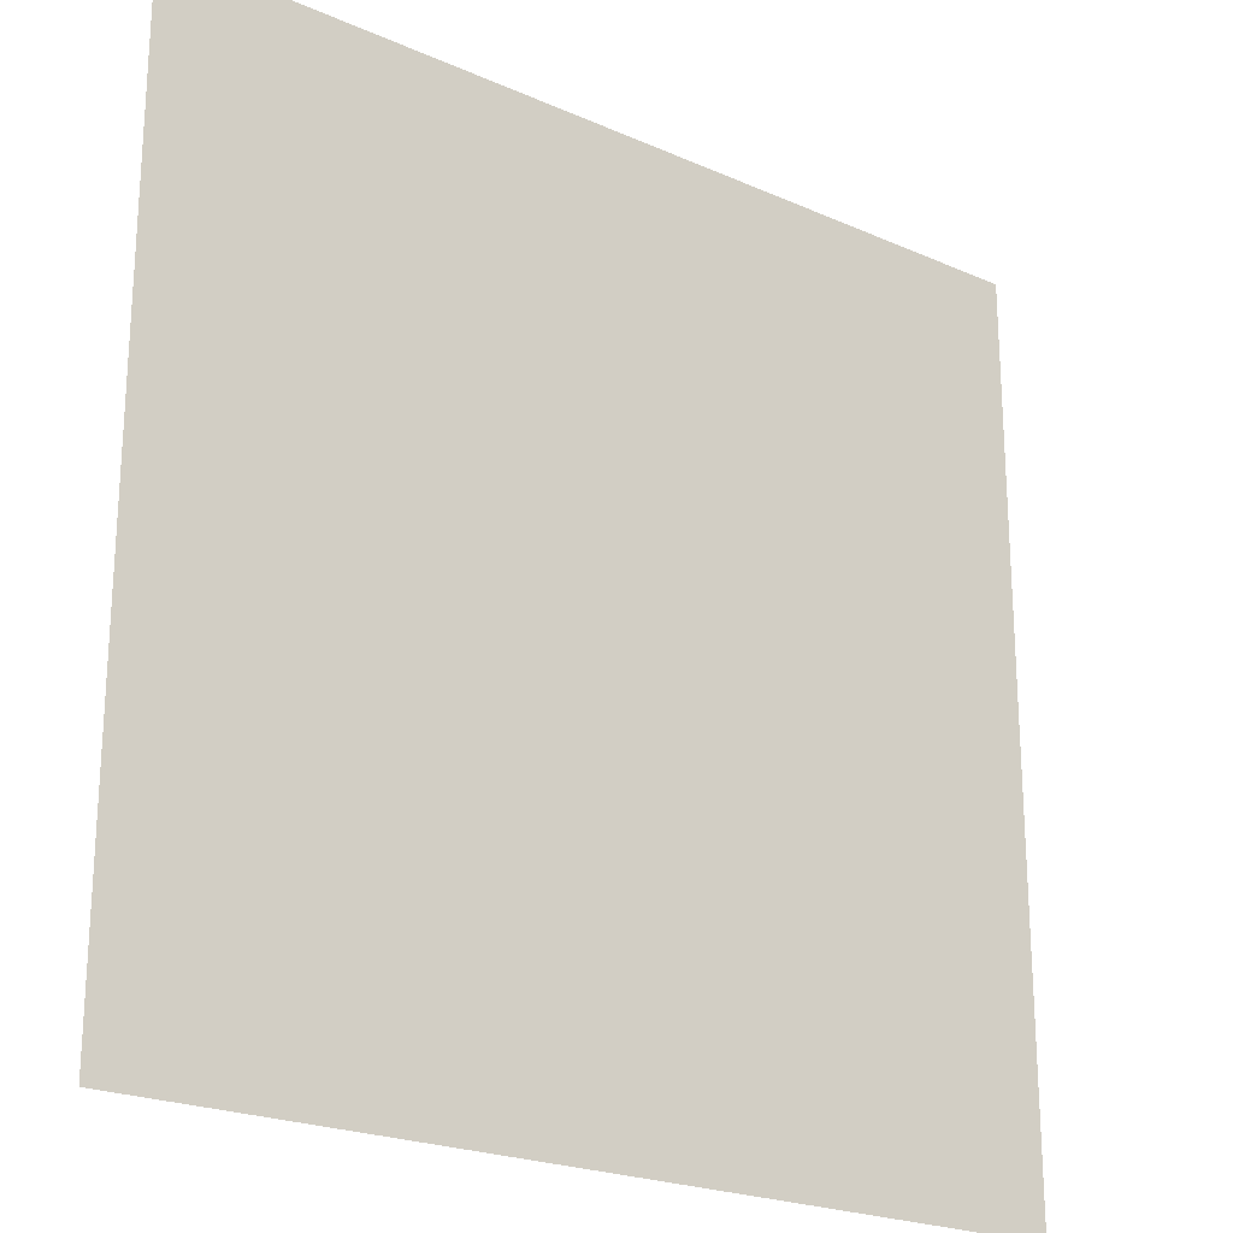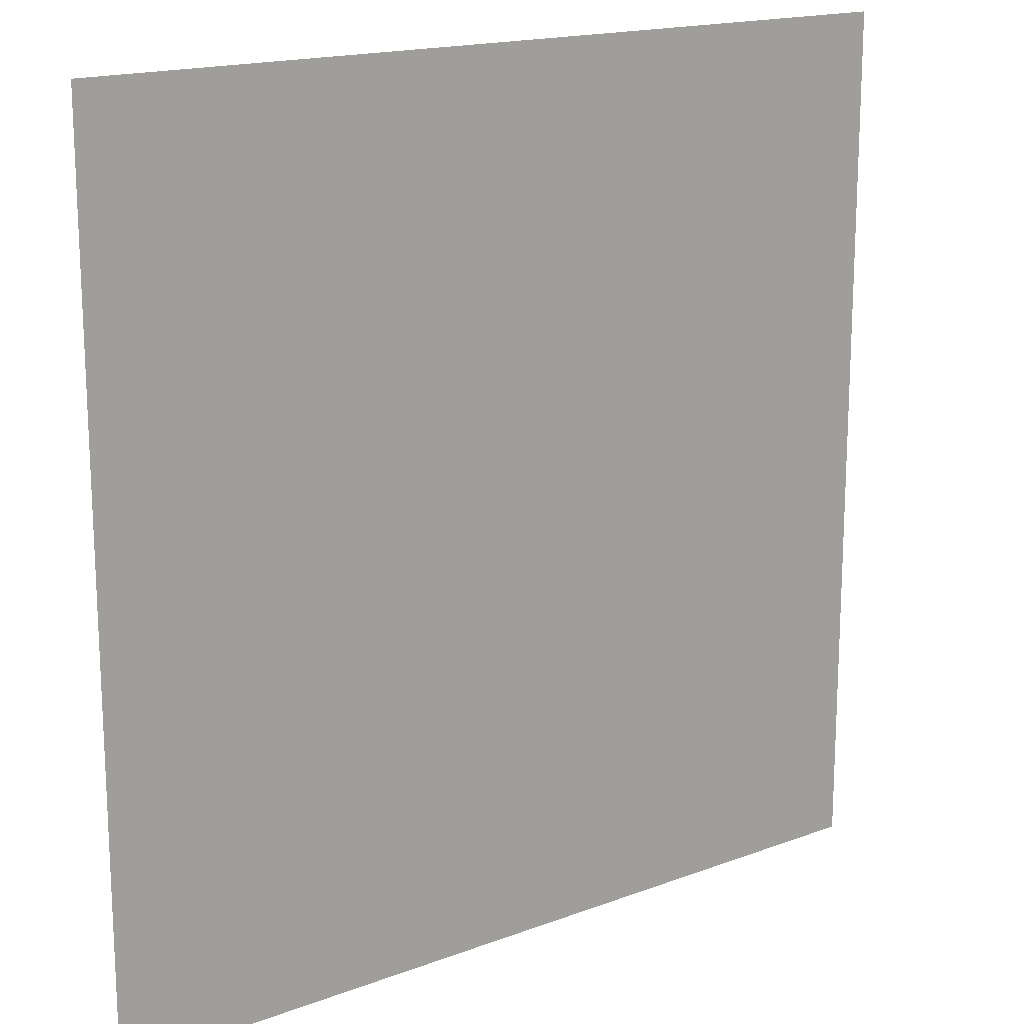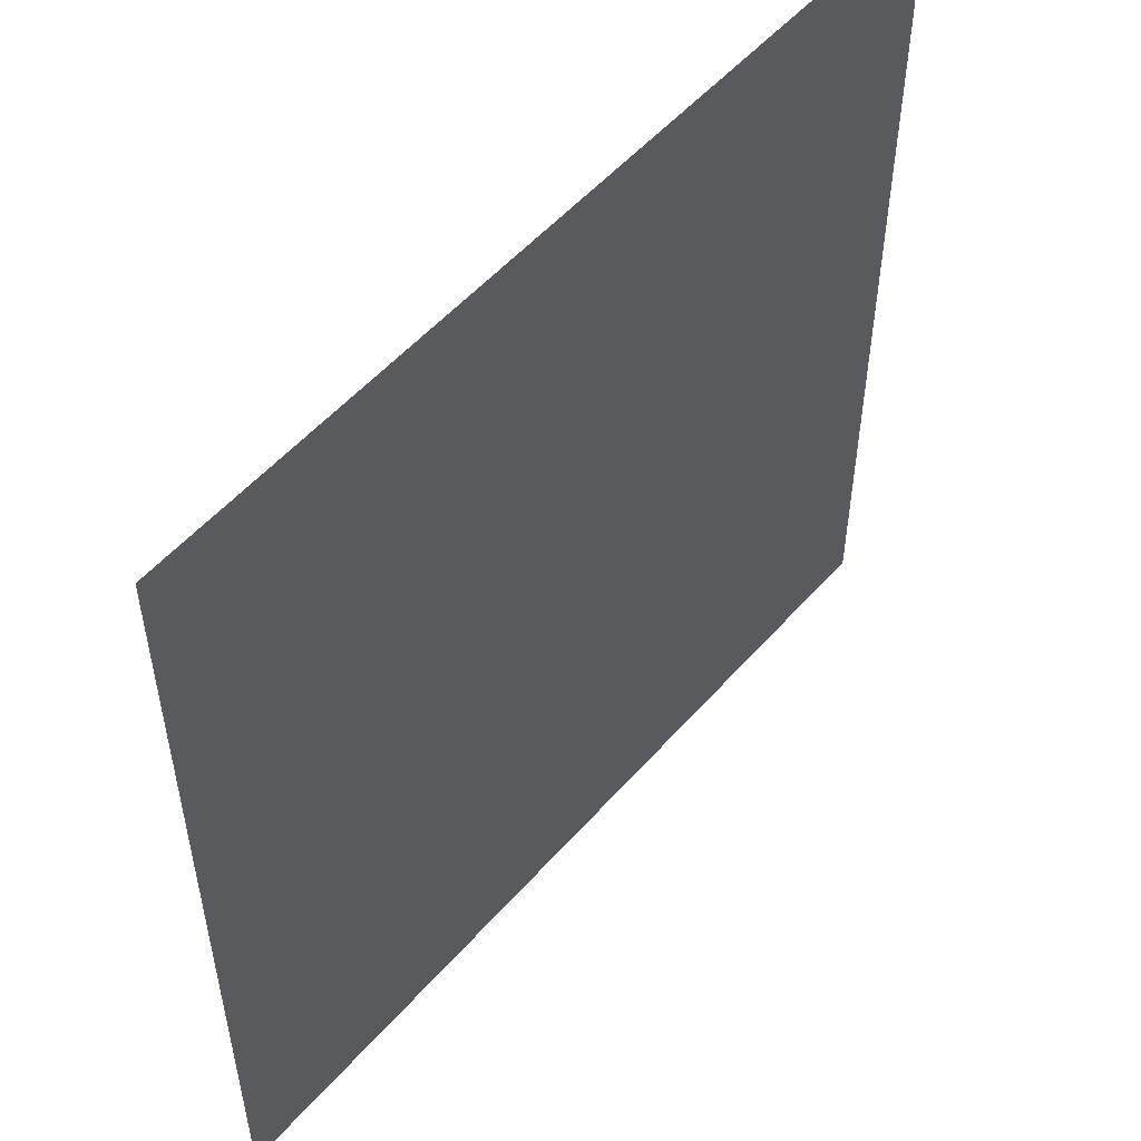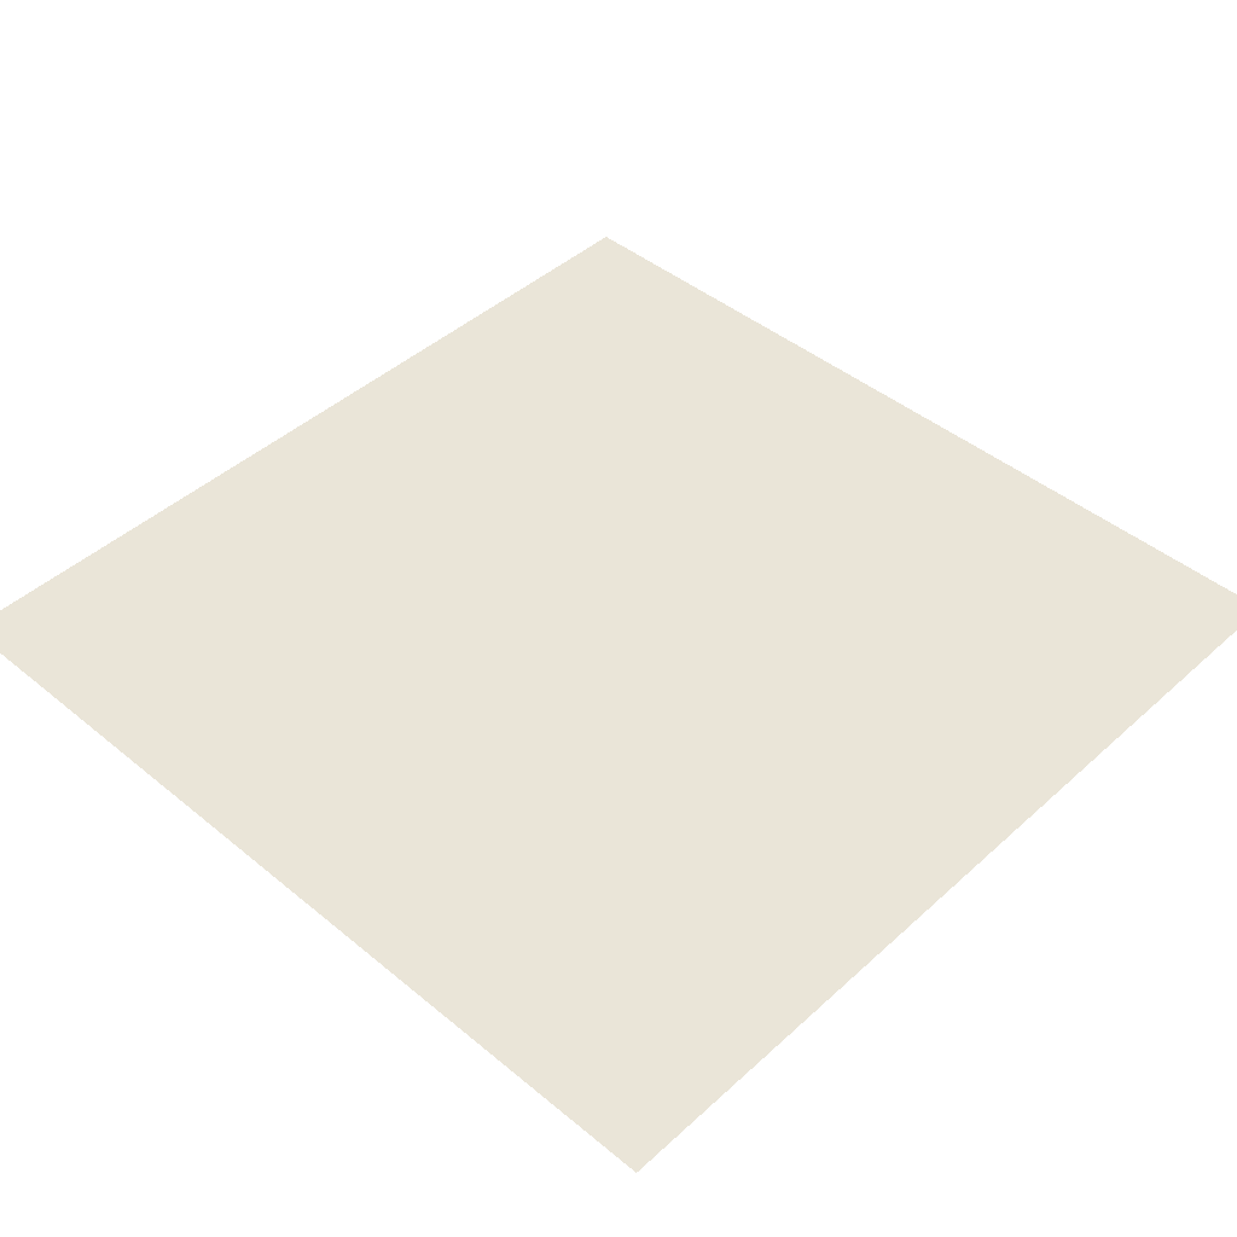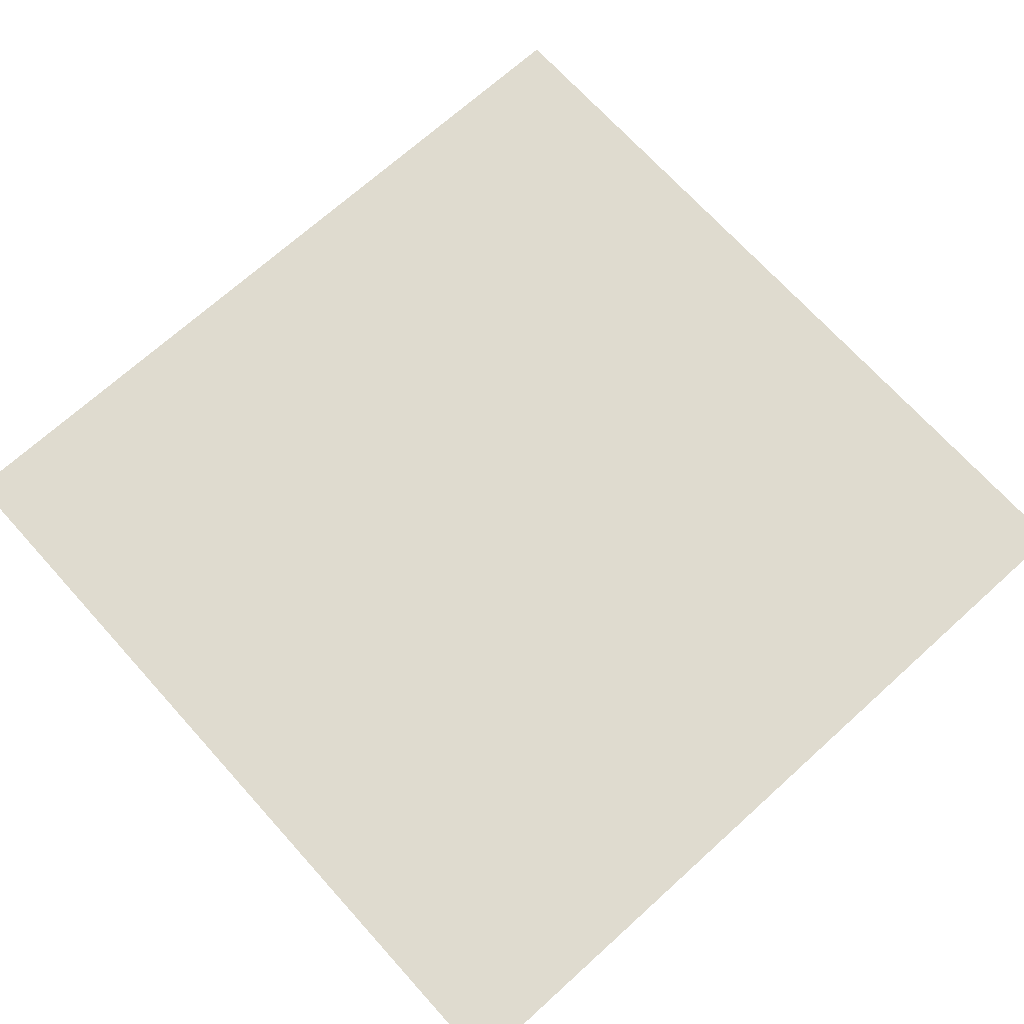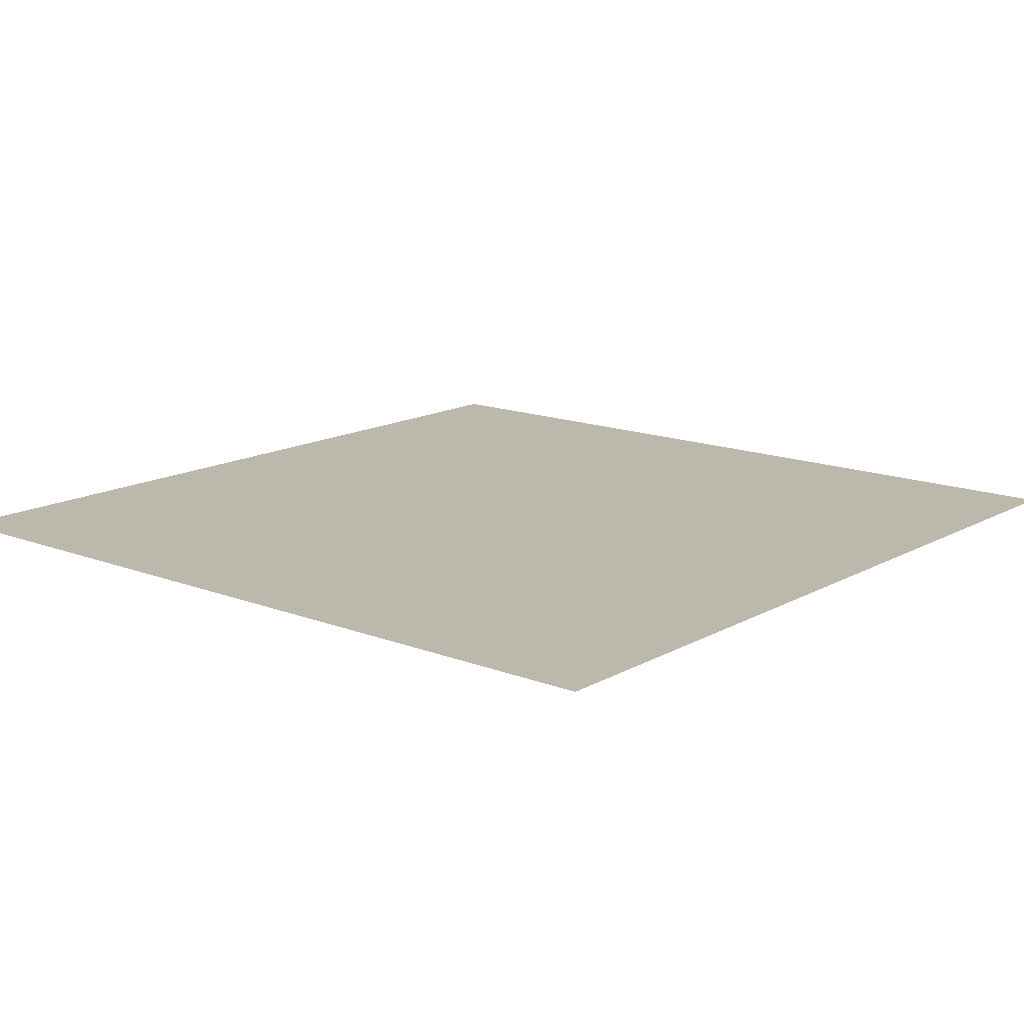
<metadata>
{"format":"obj","ext":"obj","renderer":"f3d","projection":"perspective","resolution":1024,"background":"white","views":[{"elev":-22.3,"azim":142.5,"up":"+Z"},{"elev":16.8,"azim":142.8,"up":"+Z"},{"elev":53.5,"azim":130.2,"up":"+Z"},{"elev":44.5,"azim":-46.3,"up":"+Y"},{"elev":70.4,"azim":-42.1,"up":"+Y"},{"elev":14.7,"azim":129.9,"up":"+Y"}]}
</metadata>
<code>
v 10 -1 -10
v 10 -1 10
v -10 -1 10
v -10 -1 -10
f 1 4 2
f 4 3 2

</code>
